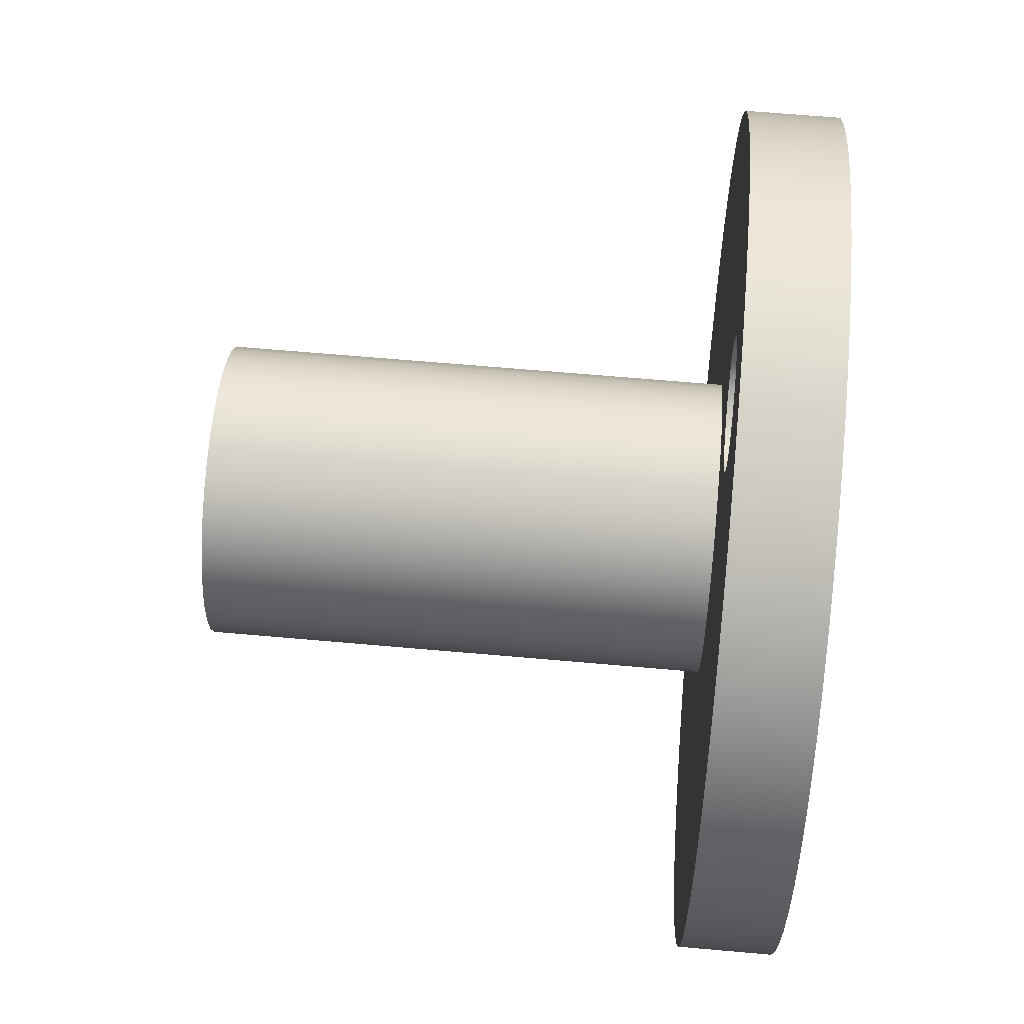
<metadata>
{"format":"obj","ext":"obj","renderer":"f3d","projection":"perspective","resolution":1024,"background":"white","views":[{"elev":65.0,"azim":95.1,"up":"+Y"}]}
</metadata>
<code>
v -0.35 1.5 -0.25
v -0.337 1.594 -0.25
v -0.299 1.682 -0.25
v -0.2389 1.756 -0.25
v -0.161 1.811 -0.25
v -0.07121 1.843 -0.25
v 0.02388 1.849 -0.25
v 0.1172 1.83 -0.25
v 0.2018 1.786 -0.25
v 0.2715 1.721 -0.25
v 0.321 1.639 -0.25
v 0.3467 1.548 -0.25
v 0.3467 1.452 -0.25
v 0.321 1.361 -0.25
v 0.2715 1.279 -0.25
v 0.2018 1.214 -0.25
v 0.1172 1.17 -0.25
v 0.02388 1.151 -0.25
v -0.07121 1.157 -0.25
v -0.161 1.189 -0.25
v -0.2389 1.244 -0.25
v -0.299 1.318 -0.25
v -0.337 1.406 -0.25
v -0.35 1.5 0.25
v -0.337 1.406 0.25
v -0.299 1.318 0.25
v -0.2389 1.244 0.25
v -0.161 1.189 0.25
v -0.07121 1.157 0.25
v 0.02388 1.151 0.25
v 0.1172 1.17 0.25
v 0.2018 1.214 0.25
v 0.2715 1.279 0.25
v 0.321 1.361 0.25
v 0.3467 1.452 0.25
v 0.3467 1.548 0.25
v 0.321 1.639 0.25
v 0.2715 1.721 0.25
v 0.2018 1.786 0.25
v 0.1172 1.83 0.25
v 0.02388 1.849 0.25
v -0.07121 1.843 0.25
v -0.161 1.811 0.25
v -0.2389 1.756 0.25
v -0.299 1.682 0.25
v -0.337 1.594 0.25
v -0.35 1.5 -0.25
v -0.35 1.5 0.25
v -0.25 -3.062e-17 -0.25
v -0.2365 0.08117 -0.25
v -0.1973 0.1536 -0.25
v -0.1367 0.2093 -0.25
v -0.06137 0.2424 -0.25
v 0.02064 0.2491 -0.25
v 0.1004 0.2289 -0.25
v 0.1693 0.1839 -0.25
v 0.2199 0.119 -0.25
v 0.2466 0.04115 -0.25
v 0.2466 -0.04115 -0.25
v 0.2199 -0.119 -0.25
v 0.1693 -0.1839 -0.25
v 0.1004 -0.2289 -0.25
v 0.02064 -0.2491 -0.25
v -0.06137 -0.2424 -0.25
v -0.1367 -0.2093 -0.25
v -0.1973 -0.1536 -0.25
v -0.2365 -0.08117 -0.25
v -0.25 -3.062e-17 2.95
v -0.2365 -0.08117 2.95
v -0.1973 -0.1536 2.95
v -0.1367 -0.2093 2.95
v -0.06137 -0.2424 2.95
v 0.02064 -0.2491 2.95
v 0.1004 -0.2289 2.95
v 0.1693 -0.1839 2.95
v 0.2199 -0.119 2.95
v 0.2466 -0.04115 2.95
v 0.2466 0.04115 2.95
v 0.2199 0.119 2.95
v 0.1693 0.1839 2.95
v 0.1004 0.2289 2.95
v 0.02064 0.2491 2.95
v -0.06137 0.2424 2.95
v -0.1367 0.2093 2.95
v -0.1973 0.1536 2.95
v -0.2365 0.08117 2.95
v -0.25 -3.062e-17 -0.25
v -0.25 -3.062e-17 2.95
v -0.8 -9.797e-17 2.95
v -0.7864 0.147 2.95
v -0.746 0.289 2.95
v -0.6802 0.4211 2.95
v -0.5912 0.539 2.95
v -0.4821 0.6384 2.95
v -0.3566 0.7161 2.95
v -0.2189 0.7695 2.95
v -0.07381 0.7966 2.95
v 0.07381 0.7966 2.95
v 0.2189 0.7695 2.95
v 0.3566 0.7161 2.95
v 0.4821 0.6384 2.95
v 0.5912 0.539 2.95
v 0.6802 0.4211 2.95
v 0.746 0.289 2.95
v 0.7864 0.147 2.95
v 0.8 0 2.95
v 0.7864 -0.147 2.95
v 0.746 -0.289 2.95
v 0.6802 -0.4211 2.95
v 0.5912 -0.539 2.95
v 0.4821 -0.6384 2.95
v 0.3566 -0.7161 2.95
v 0.2189 -0.7695 2.95
v 0.07381 -0.7966 2.95
v -0.07381 -0.7966 2.95
v -0.2189 -0.7695 2.95
v -0.3566 -0.7161 2.95
v -0.4821 -0.6384 2.95
v -0.5912 -0.539 2.95
v -0.6802 -0.4211 2.95
v -0.746 -0.289 2.95
v -0.7864 -0.147 2.95
v -0.8 -9.797e-17 0.25
v -0.7864 -0.147 0.25
v -0.746 -0.289 0.25
v -0.6802 -0.4211 0.25
v -0.5912 -0.539 0.25
v -0.4821 -0.6384 0.25
v -0.3566 -0.7161 0.25
v -0.2189 -0.7695 0.25
v -0.07381 -0.7966 0.25
v 0.07381 -0.7966 0.25
v 0.2189 -0.7695 0.25
v 0.3566 -0.7161 0.25
v 0.4821 -0.6384 0.25
v 0.5912 -0.539 0.25
v 0.6802 -0.4211 0.25
v 0.746 -0.289 0.25
v 0.7864 -0.147 0.25
v 0.8 0 0.25
v 0.7864 0.147 0.25
v 0.746 0.289 0.25
v 0.6802 0.4211 0.25
v 0.5912 0.539 0.25
v 0.4821 0.6384 0.25
v 0.3566 0.7161 0.25
v 0.2189 0.7695 0.25
v 0.07381 0.7966 0.25
v -0.07381 0.7966 0.25
v -0.2189 0.7695 0.25
v -0.3566 0.7161 0.25
v -0.4821 0.6384 0.25
v -0.5912 0.539 0.25
v -0.6802 0.4211 0.25
v -0.746 0.289 0.25
v -0.7864 0.147 0.25
v -0.8 -9.797e-17 0.25
v -0.8 -9.797e-17 2.95
v -0.25 -3.062e-17 2.95
v -0.2365 0.08117 2.95
v -0.1973 0.1536 2.95
v -0.1367 0.2093 2.95
v -0.06137 0.2424 2.95
v 0.02064 0.2491 2.95
v 0.1004 0.2289 2.95
v 0.1693 0.1839 2.95
v 0.2199 0.119 2.95
v 0.2466 0.04115 2.95
v 0.2466 -0.04115 2.95
v 0.2199 -0.119 2.95
v 0.1693 -0.1839 2.95
v 0.1004 -0.2289 2.95
v 0.02064 -0.2491 2.95
v -0.06137 -0.2424 2.95
v -0.1367 -0.2093 2.95
v -0.1973 -0.1536 2.95
v -0.2365 -0.08117 2.95
v -0.8 -9.797e-17 2.95
v -0.7864 -0.147 2.95
v -0.746 -0.289 2.95
v -0.6802 -0.4211 2.95
v -0.5912 -0.539 2.95
v -0.4821 -0.6384 2.95
v -0.3566 -0.7161 2.95
v -0.2189 -0.7695 2.95
v -0.07381 -0.7966 2.95
v 0.07381 -0.7966 2.95
v 0.2189 -0.7695 2.95
v 0.3566 -0.7161 2.95
v 0.4821 -0.6384 2.95
v 0.5912 -0.539 2.95
v 0.6802 -0.4211 2.95
v 0.746 -0.289 2.95
v 0.7864 -0.147 2.95
v 0.8 0 2.95
v 0.7864 0.147 2.95
v 0.746 0.289 2.95
v 0.6802 0.4211 2.95
v 0.5912 0.539 2.95
v 0.4821 0.6384 2.95
v 0.3566 0.7161 2.95
v 0.2189 0.7695 2.95
v 0.07381 0.7966 2.95
v -0.07381 0.7966 2.95
v -0.2189 0.7695 2.95
v -0.3566 0.7161 2.95
v -0.4821 0.6384 2.95
v -0.5912 0.539 2.95
v -0.6802 0.4211 2.95
v -0.746 0.289 2.95
v -0.7864 0.147 2.95
v -0.35 1.5 -0.25
v -0.337 1.406 -0.25
v -0.299 1.318 -0.25
v -0.2389 1.244 -0.25
v -0.161 1.189 -0.25
v -0.07121 1.157 -0.25
v 0.02388 1.151 -0.25
v 0.1172 1.17 -0.25
v 0.2018 1.214 -0.25
v 0.2715 1.279 -0.25
v 0.321 1.361 -0.25
v 0.3467 1.452 -0.25
v 0.3467 1.548 -0.25
v 0.321 1.639 -0.25
v 0.2715 1.721 -0.25
v 0.2018 1.786 -0.25
v 0.1172 1.83 -0.25
v 0.02388 1.849 -0.25
v -0.07121 1.843 -0.25
v -0.161 1.811 -0.25
v -0.2389 1.756 -0.25
v -0.299 1.682 -0.25
v -0.337 1.594 -0.25
v -0.25 -3.062e-17 -0.25
v -0.2365 -0.08117 -0.25
v -0.1973 -0.1536 -0.25
v -0.1367 -0.2093 -0.25
v -0.06137 -0.2424 -0.25
v 0.02064 -0.2491 -0.25
v 0.1004 -0.2289 -0.25
v 0.1693 -0.1839 -0.25
v 0.2199 -0.119 -0.25
v 0.2466 -0.04115 -0.25
v 0.2466 0.04115 -0.25
v 0.2199 0.119 -0.25
v 0.1693 0.1839 -0.25
v 0.1004 0.2289 -0.25
v 0.02064 0.2491 -0.25
v -0.06137 0.2424 -0.25
v -0.1367 0.2093 -0.25
v -0.1973 0.1536 -0.25
v -0.2365 0.08117 -0.25
v -2.3 -2.817e-16 -0.25
v -2.286 0.253 -0.25
v -2.244 0.503 -0.25
v -2.175 0.7468 -0.25
v -2.08 0.9816 -0.25
v -1.959 1.204 -0.25
v -1.815 1.413 -0.25
v -1.649 1.604 -0.25
v -1.462 1.775 -0.25
v -1.258 1.925 -0.25
v -1.039 2.052 -0.25
v -0.8065 2.154 -0.25
v -0.5646 2.23 -0.25
v -0.3159 2.278 -0.25
v -0.06337 2.299 -0.25
v 0.1899 2.292 -0.25
v 0.4409 2.257 -0.25
v 0.6866 2.195 -0.25
v 0.9239 2.106 -0.25
v 1.15 1.992 -0.25
v 1.362 1.853 -0.25
v 1.558 1.692 -0.25
v 1.734 1.511 -0.25
v 1.89 1.311 -0.25
v 2.023 1.095 -0.25
v 2.131 0.8655 -0.25
v 2.213 0.6258 -0.25
v 2.269 0.3786 -0.25
v 2.297 0.1267 -0.25
v 2.297 -0.1267 -0.25
v 2.269 -0.3786 -0.25
v 2.213 -0.6258 -0.25
v 2.131 -0.8655 -0.25
v 2.023 -1.095 -0.25
v 1.89 -1.311 -0.25
v 1.734 -1.511 -0.25
v 1.558 -1.692 -0.25
v 1.362 -1.853 -0.25
v 1.15 -1.992 -0.25
v 0.9239 -2.106 -0.25
v 0.6866 -2.195 -0.25
v 0.4409 -2.257 -0.25
v 0.1899 -2.292 -0.25
v -0.06337 -2.299 -0.25
v -0.3159 -2.278 -0.25
v -0.5646 -2.23 -0.25
v -0.8065 -2.154 -0.25
v -1.039 -2.052 -0.25
v -1.258 -1.925 -0.25
v -1.462 -1.775 -0.25
v -1.649 -1.604 -0.25
v -1.815 -1.413 -0.25
v -1.959 -1.204 -0.25
v -2.08 -0.9816 -0.25
v -2.175 -0.7468 -0.25
v -2.244 -0.503 -0.25
v -2.286 -0.253 -0.25
v -2.3 -2.817e-16 -0.25
v -2.286 -0.253 -0.25
v -2.244 -0.503 -0.25
v -2.175 -0.7468 -0.25
v -2.08 -0.9816 -0.25
v -1.959 -1.204 -0.25
v -1.815 -1.413 -0.25
v -1.649 -1.604 -0.25
v -1.462 -1.775 -0.25
v -1.258 -1.925 -0.25
v -1.039 -2.052 -0.25
v -0.8065 -2.154 -0.25
v -0.5646 -2.23 -0.25
v -0.3159 -2.278 -0.25
v -0.06337 -2.299 -0.25
v 0.1899 -2.292 -0.25
v 0.4409 -2.257 -0.25
v 0.6866 -2.195 -0.25
v 0.9239 -2.106 -0.25
v 1.15 -1.992 -0.25
v 1.362 -1.853 -0.25
v 1.558 -1.692 -0.25
v 1.734 -1.511 -0.25
v 1.89 -1.311 -0.25
v 2.023 -1.095 -0.25
v 2.131 -0.8655 -0.25
v 2.213 -0.6258 -0.25
v 2.269 -0.3786 -0.25
v 2.297 -0.1267 -0.25
v 2.297 0.1267 -0.25
v 2.269 0.3786 -0.25
v 2.213 0.6258 -0.25
v 2.131 0.8655 -0.25
v 2.023 1.095 -0.25
v 1.89 1.311 -0.25
v 1.734 1.511 -0.25
v 1.558 1.692 -0.25
v 1.362 1.853 -0.25
v 1.15 1.992 -0.25
v 0.9239 2.106 -0.25
v 0.6866 2.195 -0.25
v 0.4409 2.257 -0.25
v 0.1899 2.292 -0.25
v -0.06337 2.299 -0.25
v -0.3159 2.278 -0.25
v -0.5646 2.23 -0.25
v -0.8065 2.154 -0.25
v -1.039 2.052 -0.25
v -1.258 1.925 -0.25
v -1.462 1.775 -0.25
v -1.649 1.604 -0.25
v -1.815 1.413 -0.25
v -1.959 1.204 -0.25
v -2.08 0.9816 -0.25
v -2.175 0.7468 -0.25
v -2.244 0.503 -0.25
v -2.286 0.253 -0.25
v -2.3 -2.817e-16 0.25
v -2.286 0.253 0.25
v -2.244 0.503 0.25
v -2.175 0.7468 0.25
v -2.08 0.9816 0.25
v -1.959 1.204 0.25
v -1.815 1.413 0.25
v -1.649 1.604 0.25
v -1.462 1.775 0.25
v -1.258 1.925 0.25
v -1.039 2.052 0.25
v -0.8065 2.154 0.25
v -0.5646 2.23 0.25
v -0.3159 2.278 0.25
v -0.06337 2.299 0.25
v 0.1899 2.292 0.25
v 0.4409 2.257 0.25
v 0.6866 2.195 0.25
v 0.9239 2.106 0.25
v 1.15 1.992 0.25
v 1.362 1.853 0.25
v 1.558 1.692 0.25
v 1.734 1.511 0.25
v 1.89 1.311 0.25
v 2.023 1.095 0.25
v 2.131 0.8655 0.25
v 2.213 0.6258 0.25
v 2.269 0.3786 0.25
v 2.297 0.1267 0.25
v 2.297 -0.1267 0.25
v 2.269 -0.3786 0.25
v 2.213 -0.6258 0.25
v 2.131 -0.8655 0.25
v 2.023 -1.095 0.25
v 1.89 -1.311 0.25
v 1.734 -1.511 0.25
v 1.558 -1.692 0.25
v 1.362 -1.853 0.25
v 1.15 -1.992 0.25
v 0.9239 -2.106 0.25
v 0.6866 -2.195 0.25
v 0.4409 -2.257 0.25
v 0.1899 -2.292 0.25
v -0.06337 -2.299 0.25
v -0.3159 -2.278 0.25
v -0.5646 -2.23 0.25
v -0.8065 -2.154 0.25
v -1.039 -2.052 0.25
v -1.258 -1.925 0.25
v -1.462 -1.775 0.25
v -1.649 -1.604 0.25
v -1.815 -1.413 0.25
v -1.959 -1.204 0.25
v -2.08 -0.9816 0.25
v -2.175 -0.7468 0.25
v -2.244 -0.503 0.25
v -2.286 -0.253 0.25
v -2.3 -2.817e-16 -0.25
v -2.3 -2.817e-16 0.25
v -0.35 1.5 0.25
v -0.337 1.594 0.25
v -0.299 1.682 0.25
v -0.2389 1.756 0.25
v -0.161 1.811 0.25
v -0.07121 1.843 0.25
v 0.02388 1.849 0.25
v 0.1172 1.83 0.25
v 0.2018 1.786 0.25
v 0.2715 1.721 0.25
v 0.321 1.639 0.25
v 0.3467 1.548 0.25
v 0.3467 1.452 0.25
v 0.321 1.361 0.25
v 0.2715 1.279 0.25
v 0.2018 1.214 0.25
v 0.1172 1.17 0.25
v 0.02388 1.151 0.25
v -0.07121 1.157 0.25
v -0.161 1.189 0.25
v -0.2389 1.244 0.25
v -0.299 1.318 0.25
v -0.337 1.406 0.25
v -0.8 -9.797e-17 0.25
v -0.7864 0.147 0.25
v -0.746 0.289 0.25
v -0.6802 0.4211 0.25
v -0.5912 0.539 0.25
v -0.4821 0.6384 0.25
v -0.3566 0.7161 0.25
v -0.2189 0.7695 0.25
v -0.07381 0.7966 0.25
v 0.07381 0.7966 0.25
v 0.2189 0.7695 0.25
v 0.3566 0.7161 0.25
v 0.4821 0.6384 0.25
v 0.5912 0.539 0.25
v 0.6802 0.4211 0.25
v 0.746 0.289 0.25
v 0.7864 0.147 0.25
v 0.8 0 0.25
v 0.7864 -0.147 0.25
v 0.746 -0.289 0.25
v 0.6802 -0.4211 0.25
v 0.5912 -0.539 0.25
v 0.4821 -0.6384 0.25
v 0.3566 -0.7161 0.25
v 0.2189 -0.7695 0.25
v 0.07381 -0.7966 0.25
v -0.07381 -0.7966 0.25
v -0.2189 -0.7695 0.25
v -0.3566 -0.7161 0.25
v -0.4821 -0.6384 0.25
v -0.5912 -0.539 0.25
v -0.6802 -0.4211 0.25
v -0.746 -0.289 0.25
v -0.7864 -0.147 0.25
v -2.3 -2.817e-16 0.25
v -2.286 -0.253 0.25
v -2.244 -0.503 0.25
v -2.175 -0.7468 0.25
v -2.08 -0.9816 0.25
v -1.959 -1.204 0.25
v -1.815 -1.413 0.25
v -1.649 -1.604 0.25
v -1.462 -1.775 0.25
v -1.258 -1.925 0.25
v -1.039 -2.052 0.25
v -0.8065 -2.154 0.25
v -0.5646 -2.23 0.25
v -0.3159 -2.278 0.25
v -0.06337 -2.299 0.25
v 0.1899 -2.292 0.25
v 0.4409 -2.257 0.25
v 0.6866 -2.195 0.25
v 0.9239 -2.106 0.25
v 1.15 -1.992 0.25
v 1.362 -1.853 0.25
v 1.558 -1.692 0.25
v 1.734 -1.511 0.25
v 1.89 -1.311 0.25
v 2.023 -1.095 0.25
v 2.131 -0.8655 0.25
v 2.213 -0.6258 0.25
v 2.269 -0.3786 0.25
v 2.297 -0.1267 0.25
v 2.297 0.1267 0.25
v 2.269 0.3786 0.25
v 2.213 0.6258 0.25
v 2.131 0.8655 0.25
v 2.023 1.095 0.25
v 1.89 1.311 0.25
v 1.734 1.511 0.25
v 1.558 1.692 0.25
v 1.362 1.853 0.25
v 1.15 1.992 0.25
v 0.9239 2.106 0.25
v 0.6866 2.195 0.25
v 0.4409 2.257 0.25
v 0.1899 2.292 0.25
v -0.06337 2.299 0.25
v -0.3159 2.278 0.25
v -0.5646 2.23 0.25
v -0.8065 2.154 0.25
v -1.039 2.052 0.25
v -1.258 1.925 0.25
v -1.462 1.775 0.25
v -1.649 1.604 0.25
v -1.815 1.413 0.25
v -1.959 1.204 0.25
v -2.08 0.9816 0.25
v -2.175 0.7468 0.25
v -2.244 0.503 0.25
v -2.286 0.253 0.25
g 31e42ba8-e321-11ea-a566-54bf646e7e1f
f 2 46 1
f 1 46 48
f 47 24 23
f 23 24 25
f 23 25 26
f 2 3 46
f 46 3 45
f 45 3 4
f 45 4 44
f 44 4 5
f 44 5 43
f 43 5 6
f 43 6 42
f 42 6 7
f 42 7 41
f 41 7 8
f 41 8 40
f 40 8 9
f 40 9 39
f 39 9 10
f 39 10 38
f 38 10 11
f 38 11 37
f 37 11 12
f 37 12 36
f 36 12 13
f 36 13 35
f 35 13 14
f 35 14 34
f 34 14 15
f 34 15 33
f 33 15 16
f 33 16 32
f 32 16 17
f 32 17 31
f 31 17 18
f 31 18 30
f 30 18 19
f 30 19 29
f 29 19 20
f 29 20 28
f 28 20 21
f 28 21 27
f 27 21 22
f 27 22 26
f 26 22 23
g 318679f4-e321-11ea-878b-54bf646e7e1f
f 50 86 49
f 49 86 88
f 87 68 67
f 67 68 69
f 67 69 66
f 66 69 70
f 66 70 65
f 65 70 71
f 65 71 64
f 64 71 72
f 64 72 63
f 63 72 73
f 63 73 62
f 62 73 74
f 62 74 61
f 61 74 75
f 61 75 60
f 60 75 76
f 60 76 59
f 59 76 77
f 59 77 58
f 58 77 78
f 58 78 57
f 57 78 79
f 57 79 56
f 56 79 80
f 56 80 55
f 55 80 81
f 55 81 54
f 54 81 82
f 54 82 53
f 53 82 83
f 53 83 52
f 52 83 84
f 52 84 51
f 51 84 85
f 51 85 50
f 50 85 86
g 3134aef8-e321-11ea-b805-54bf646e7e1f
f 90 156 89
f 89 156 157
f 158 123 122
f 122 123 124
f 122 124 121
f 121 124 125
f 121 125 120
f 120 125 126
f 120 126 119
f 119 126 127
f 119 127 118
f 118 127 128
f 118 128 117
f 117 128 129
f 117 129 116
f 116 129 130
f 116 130 115
f 115 130 131
f 115 131 114
f 114 131 132
f 114 132 113
f 113 132 133
f 113 133 112
f 112 133 134
f 112 134 111
f 111 134 135
f 111 135 110
f 110 135 136
f 110 136 109
f 109 136 137
f 109 137 108
f 108 137 138
f 108 138 107
f 107 138 139
f 107 139 106
f 106 139 140
f 106 140 105
f 105 140 141
f 105 141 104
f 104 141 142
f 104 142 103
f 103 142 143
f 103 143 102
f 102 143 144
f 102 144 101
f 101 144 145
f 101 145 100
f 100 145 146
f 100 146 99
f 99 146 147
f 99 147 98
f 98 147 148
f 98 148 97
f 97 148 149
f 97 149 96
f 96 149 150
f 96 150 95
f 95 150 151
f 95 151 94
f 94 151 152
f 94 152 93
f 93 152 153
f 93 153 92
f 92 153 154
f 92 154 91
f 91 154 155
f 91 155 90
f 90 155 156
g 31372014-e321-11ea-96ef-54bf646e7e1f
f 160 211 159
f 159 211 178
f 159 178 179
f 161 209 160
f 160 209 210
f 160 210 211
f 209 161 208
f 208 161 162
f 208 162 207
f 207 162 206
f 206 162 163
f 206 163 205
f 205 163 204
f 204 163 164
f 204 164 203
f 203 164 202
f 202 164 165
f 202 165 201
f 201 165 200
f 200 165 166
f 200 166 199
f 199 166 167
f 199 167 198
f 198 167 197
f 197 167 168
f 197 168 196
f 196 168 195
f 195 168 169
f 195 169 194
f 194 169 193
f 193 169 170
f 193 170 192
f 192 170 191
f 191 170 171
f 191 171 190
f 190 171 172
f 190 172 189
f 189 172 188
f 188 172 173
f 188 173 187
f 187 173 186
f 186 173 174
f 186 174 185
f 185 174 184
f 184 174 175
f 184 175 183
f 183 175 182
f 182 175 176
f 182 176 181
f 181 176 177
f 181 177 180
f 180 177 179
f 179 177 159
g 30cf34da-e321-11ea-b5b2-54bf646e7e1f
f 213 263 212
f 212 263 264
f 212 264 234
f 234 264 265
f 234 265 233
f 233 265 266
f 233 266 232
f 232 266 267
f 232 267 231
f 231 267 230
f 230 267 268
f 230 268 229
f 229 268 269
f 229 269 228
f 228 269 270
f 228 270 227
f 227 270 226
f 226 270 271
f 226 271 225
f 225 271 272
f 225 272 224
f 224 272 273
f 224 273 223
f 223 273 274
f 223 274 275
f 214 261 213
f 213 261 262
f 213 262 263
f 215 252 214
f 214 252 259
f 214 259 260
f 252 215 251
f 251 215 216
f 251 216 250
f 250 216 217
f 250 217 249
f 249 217 218
f 249 218 219
f 249 219 248
f 248 219 220
f 248 220 247
f 247 220 221
f 247 221 246
f 246 221 277
f 246 277 278
f 221 222 277
f 277 222 276
f 276 222 275
f 275 222 223
f 236 309 235
f 235 309 310
f 235 310 254
f 237 306 236
f 236 306 307
f 236 307 308
f 238 303 237
f 237 303 304
f 237 304 305
f 239 300 238
f 238 300 301
f 238 301 302
f 240 297 239
f 239 297 298
f 239 298 299
f 241 295 240
f 240 295 296
f 240 296 297
f 242 292 241
f 241 292 293
f 241 293 294
f 243 289 242
f 242 289 290
f 242 290 291
f 244 286 243
f 243 286 287
f 243 287 288
f 245 283 244
f 244 283 284
f 244 284 285
f 246 279 245
f 245 279 280
f 245 280 281
f 252 253 259
f 259 253 258
f 258 253 257
f 257 253 256
f 256 253 235
f 256 235 255
f 255 235 254
f 260 261 214
f 278 279 246
f 281 282 245
f 245 282 283
f 285 286 244
f 288 289 243
f 291 292 242
f 294 295 241
f 299 300 239
f 302 303 238
f 305 306 237
f 308 309 236
g 30d2b758-e321-11ea-a874-54bf646e7e1f
f 312 424 311
f 311 424 426
f 425 368 367
f 367 368 369
f 367 369 366
f 366 369 370
f 366 370 365
f 365 370 371
f 365 371 364
f 364 371 372
f 364 372 363
f 363 372 373
f 363 373 362
f 362 373 374
f 362 374 361
f 361 374 375
f 361 375 360
f 360 375 376
f 360 376 359
f 359 376 377
f 359 377 358
f 358 377 378
f 358 378 357
f 357 378 379
f 357 379 356
f 356 379 380
f 356 380 355
f 355 380 381
f 355 381 354
f 354 381 382
f 354 382 353
f 353 382 383
f 353 383 352
f 352 383 384
f 352 384 351
f 351 384 385
f 351 385 350
f 350 385 386
f 350 386 349
f 349 386 387
f 349 387 348
f 348 387 388
f 348 388 347
f 347 388 389
f 347 389 346
f 346 389 390
f 346 390 345
f 345 390 391
f 345 391 344
f 344 391 392
f 344 392 343
f 343 392 393
f 343 393 342
f 342 393 394
f 342 394 341
f 341 394 395
f 341 395 340
f 340 395 396
f 340 396 339
f 339 396 397
f 339 397 338
f 338 397 398
f 338 398 337
f 337 398 399
f 337 399 336
f 336 399 400
f 336 400 335
f 335 400 401
f 335 401 334
f 334 401 402
f 334 402 333
f 333 402 403
f 333 403 332
f 332 403 404
f 332 404 331
f 331 404 405
f 331 405 330
f 330 405 406
f 330 406 329
f 329 406 407
f 329 407 328
f 328 407 408
f 328 408 327
f 327 408 409
f 327 409 326
f 326 409 410
f 326 410 325
f 325 410 411
f 325 411 324
f 324 411 412
f 324 412 323
f 323 412 413
f 323 413 322
f 322 413 414
f 322 414 321
f 321 414 415
f 321 415 320
f 320 415 416
f 320 416 319
f 319 416 417
f 319 417 318
f 318 417 418
f 318 418 317
f 317 418 419
f 317 419 316
f 316 419 420
f 316 420 315
f 315 420 421
f 315 421 314
f 314 421 422
f 314 422 313
f 313 422 423
f 313 423 312
f 312 423 424
g 30dc547e-e321-11ea-b077-54bf646e7e1f
f 428 531 427
f 427 531 532
f 427 532 449
f 449 532 533
f 449 533 455
f 455 533 454
f 454 533 534
f 454 534 535
f 531 428 530
f 530 428 429
f 530 429 529
f 529 429 430
f 529 430 528
f 528 430 431
f 528 431 432
f 528 432 527
f 527 432 433
f 527 433 526
f 526 433 434
f 526 434 525
f 525 434 435
f 525 435 436
f 525 436 524
f 524 436 437
f 524 437 523
f 523 437 438
f 523 438 522
f 522 438 439
f 522 439 521
f 521 439 520
f 520 439 440
f 520 440 462
f 462 440 441
f 462 441 461
f 461 441 442
f 461 442 460
f 460 442 443
f 460 443 459
f 459 443 444
f 459 444 458
f 458 444 445
f 458 445 457
f 457 445 446
f 457 446 447
f 457 447 456
f 456 447 448
f 456 448 455
f 455 448 449
f 451 540 450
f 450 540 484
f 450 484 485
f 452 538 451
f 451 538 539
f 451 539 540
f 538 452 537
f 537 452 453
f 537 453 536
f 536 453 535
f 535 453 454
f 462 463 520
f 520 463 519
f 519 463 518
f 518 463 464
f 518 464 517
f 517 464 465
f 517 465 516
f 516 465 515
f 515 465 466
f 515 466 514
f 514 466 513
f 513 466 467
f 513 467 512
f 512 467 468
f 512 468 511
f 511 468 510
f 510 468 469
f 510 469 509
f 509 469 508
f 508 469 470
f 508 470 507
f 507 470 471
f 507 471 506
f 506 471 505
f 505 471 472
f 505 472 504
f 504 472 503
f 503 472 473
f 503 473 502
f 502 473 474
f 502 474 501
f 501 474 500
f 500 474 475
f 500 475 499
f 499 475 498
f 498 475 476
f 498 476 497
f 497 476 477
f 497 477 496
f 496 477 495
f 495 477 478
f 495 478 494
f 494 478 493
f 493 478 479
f 493 479 492
f 492 479 480
f 492 480 491
f 491 480 490
f 490 480 481
f 490 481 489
f 489 481 488
f 488 481 482
f 488 482 487
f 487 482 483
f 487 483 486
f 486 483 485
f 485 483 450

</code>
